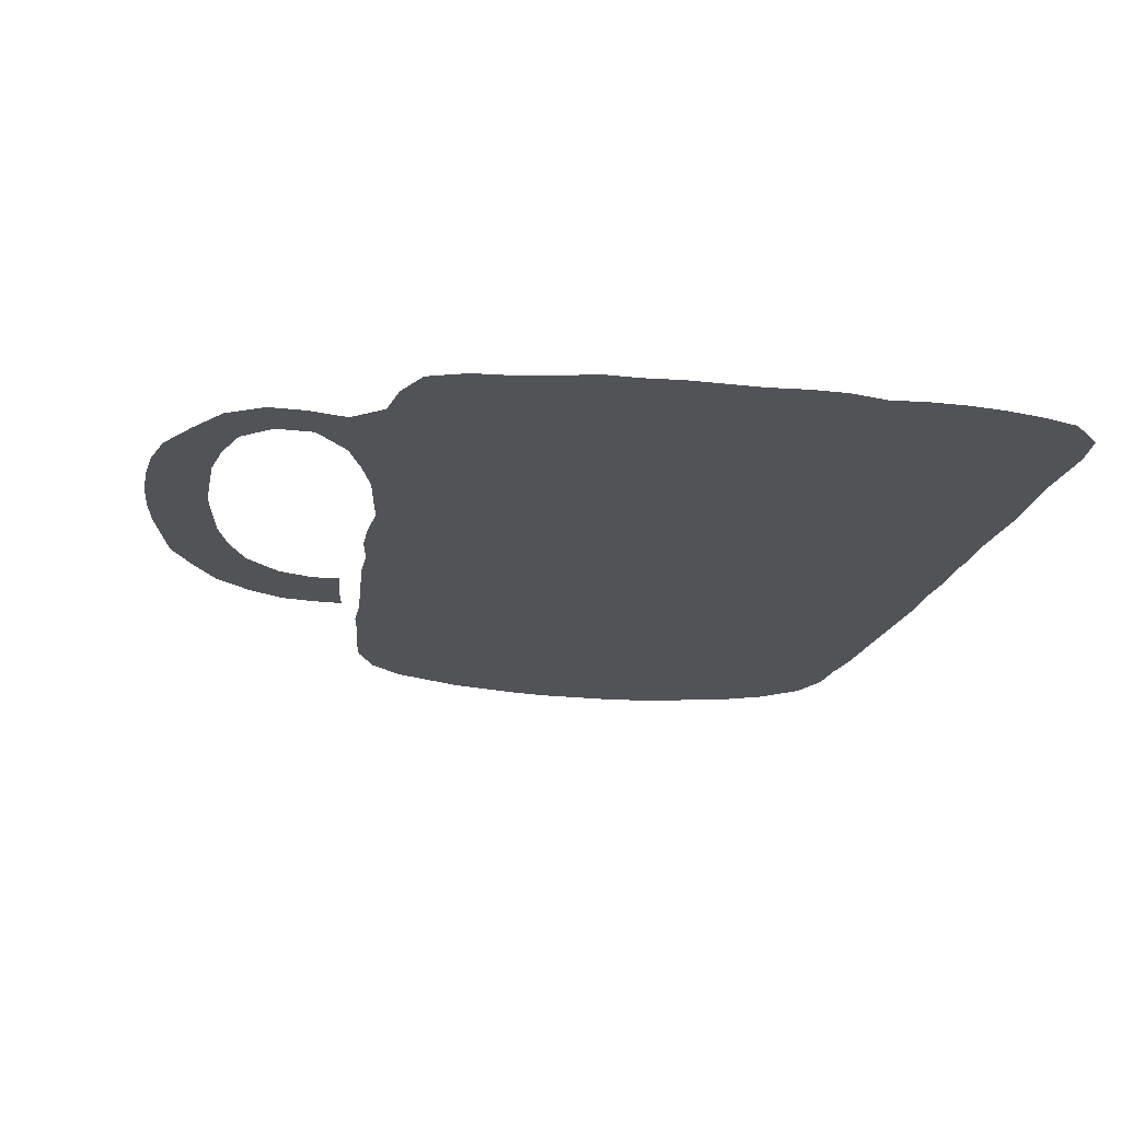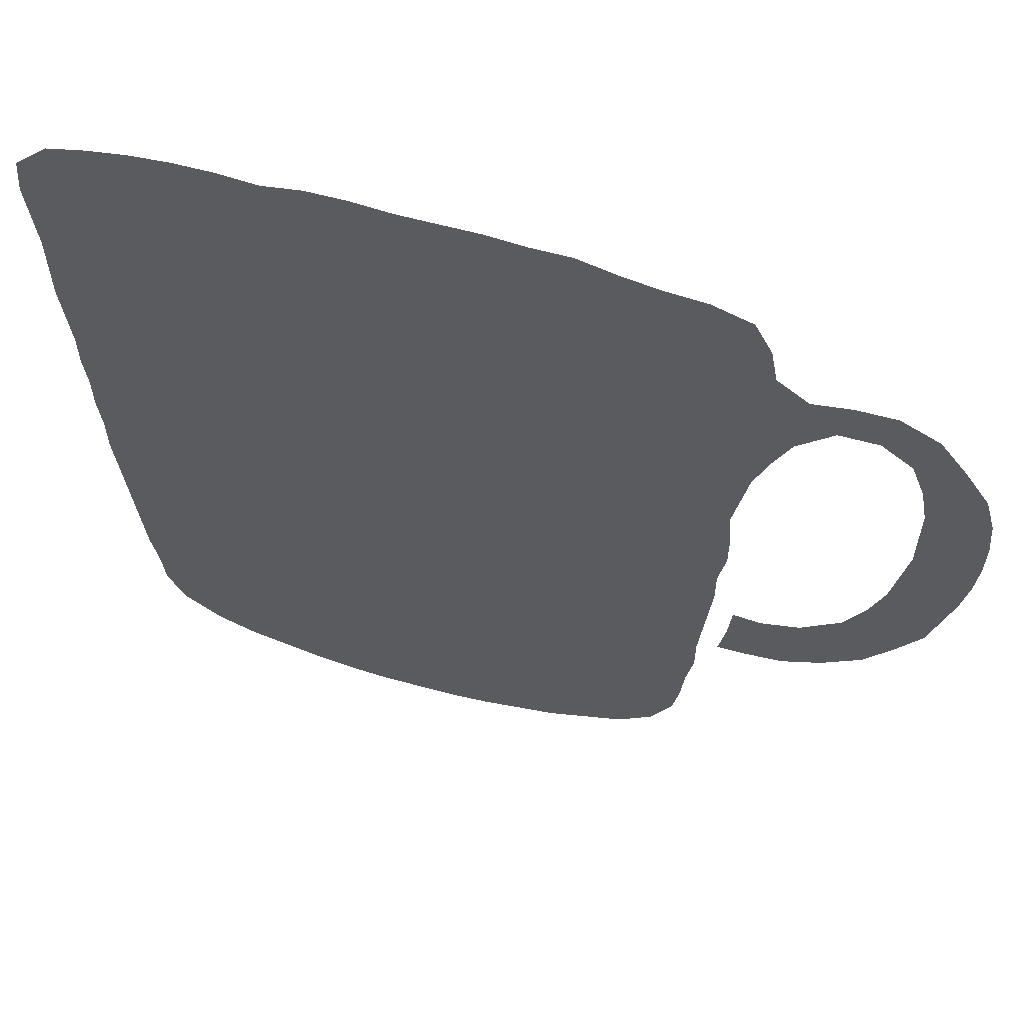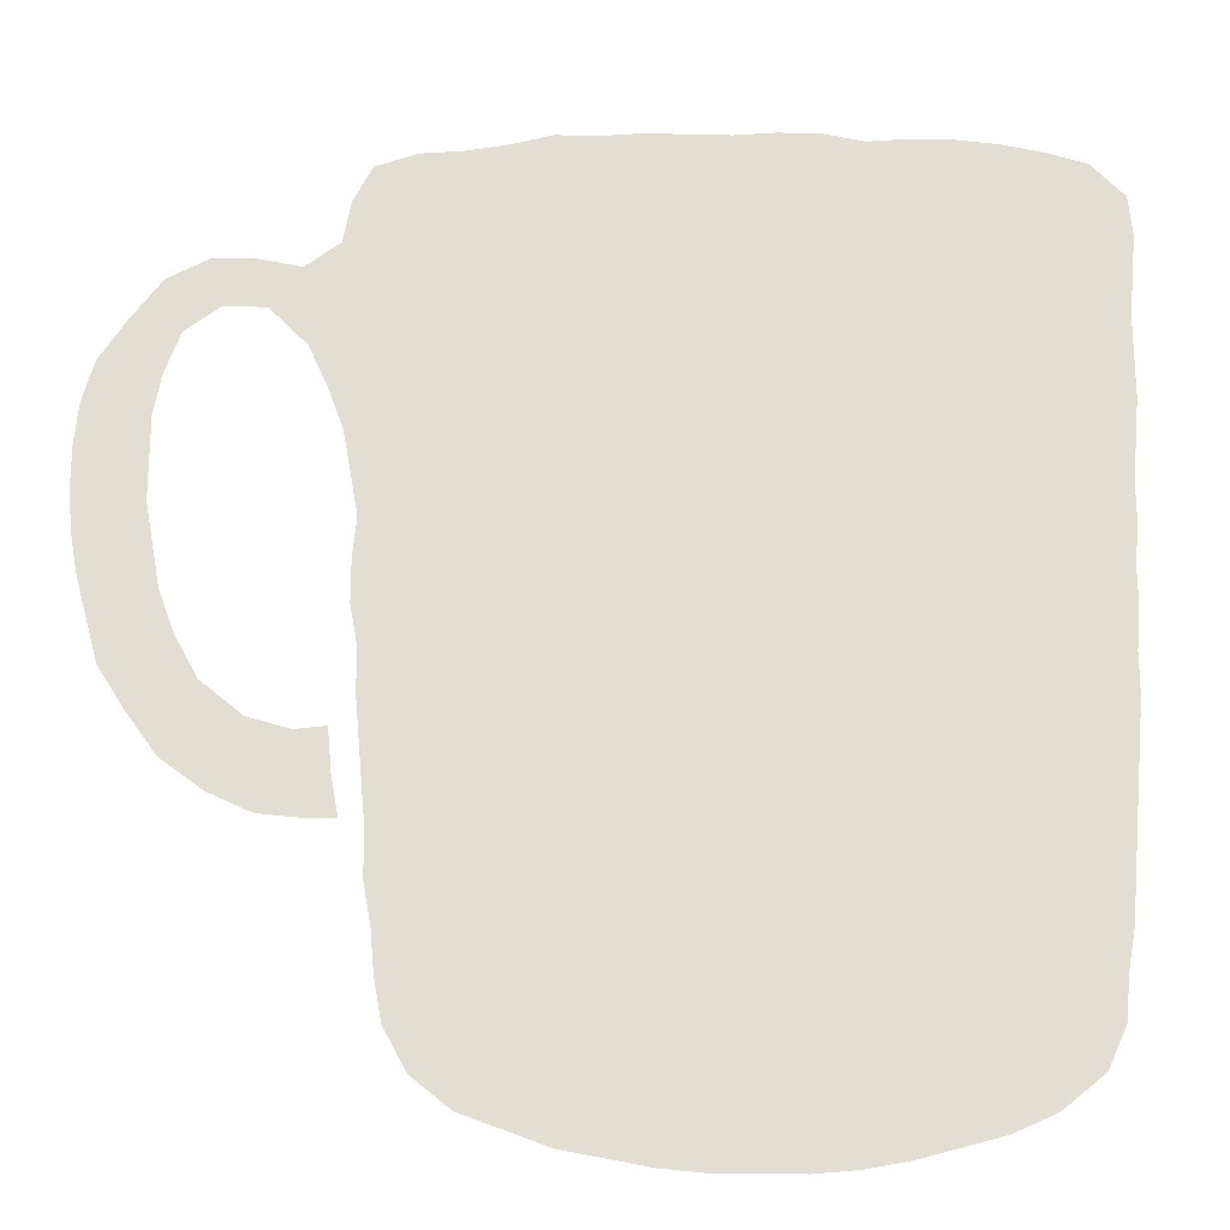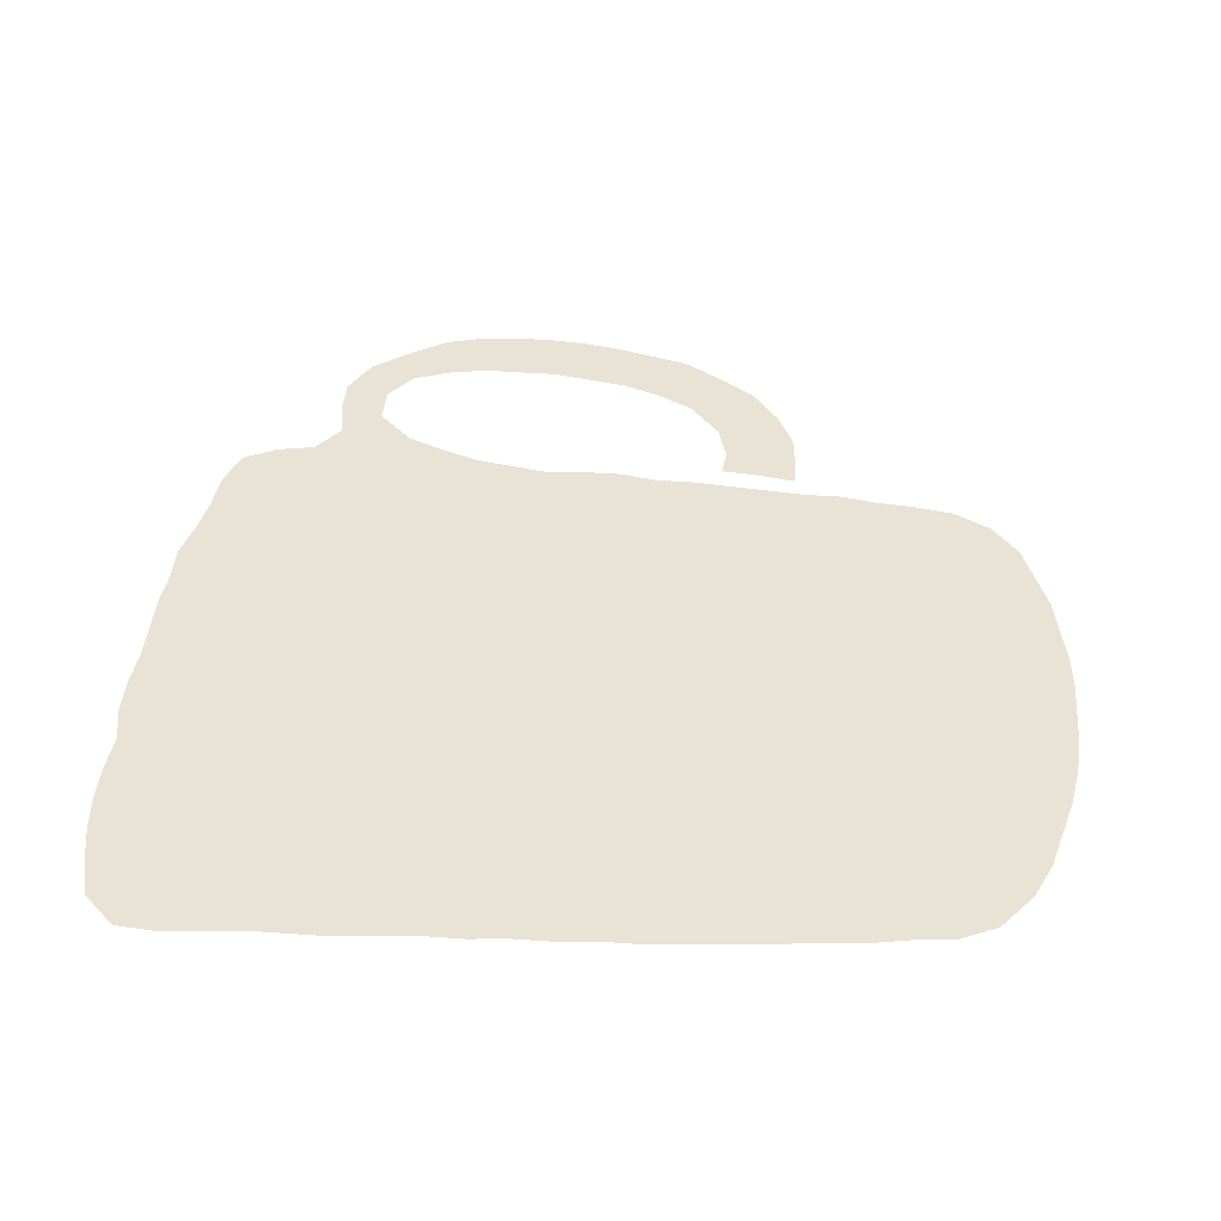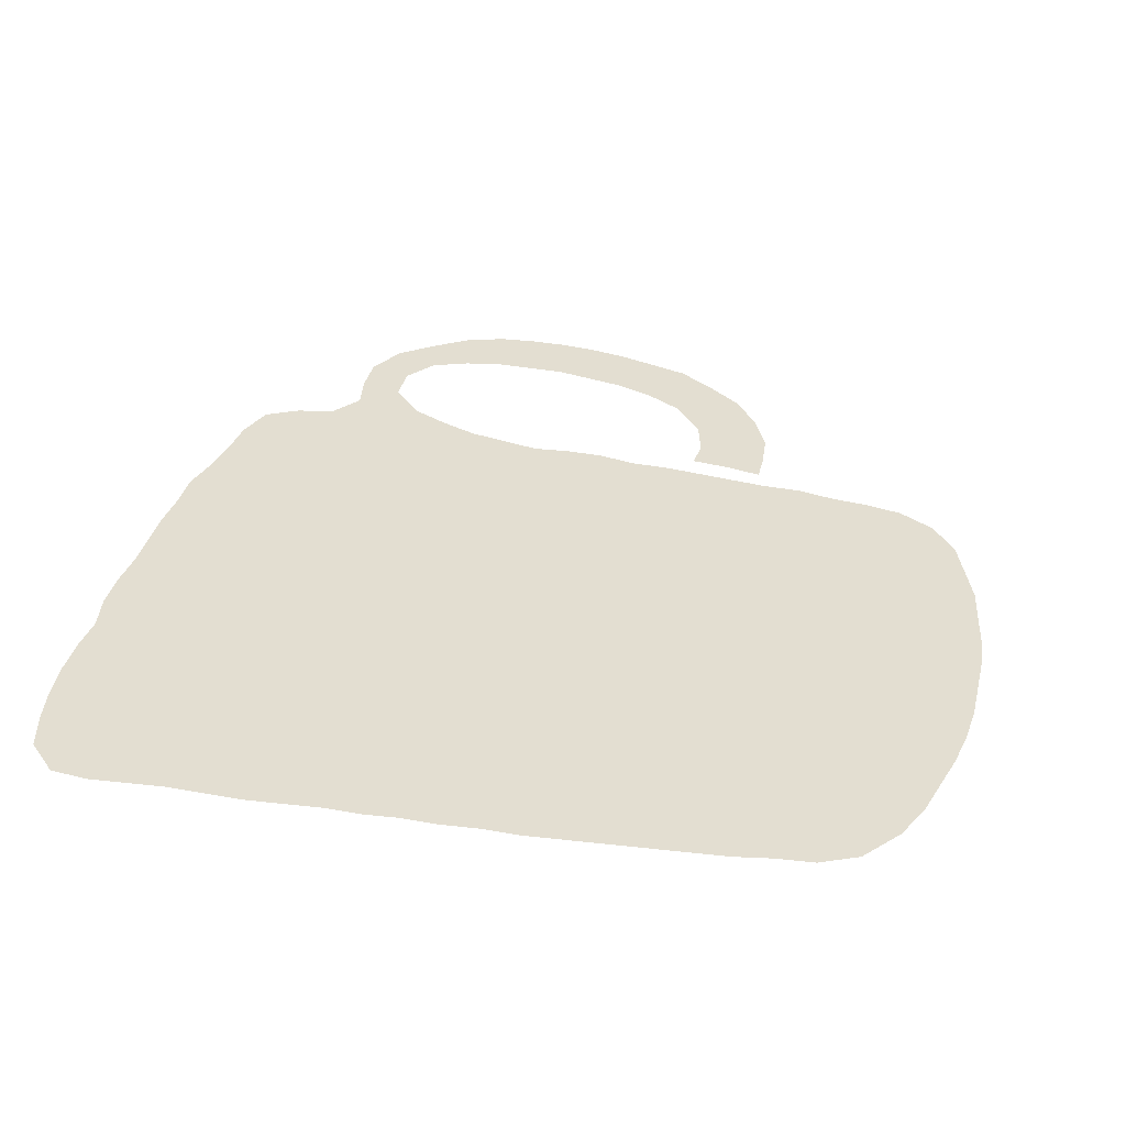
<metadata>
{"format":"obj","ext":"obj","renderer":"f3d","projection":"perspective","resolution":1024,"background":"white","views":[{"elev":-21.9,"azim":168.7,"up":"+Z"},{"elev":60.5,"azim":15.7,"up":"+Y"},{"elev":-21.9,"azim":177.7,"up":"+Y"},{"elev":42.2,"azim":-85.1,"up":"+Z"},{"elev":36.0,"azim":-76.4,"up":"+Z"}]}
</metadata>
<code>
v 0.0155 0.5969 0
v 0.0155 0.6395 0
v 0.01163 0.6822 0
v 0.007752 0.7248 0
v 0.007752 0.7674 0
v 0.007752 0.8101 0
v 0.003876 0.8527 0
v 0 0.8953 0
v 0.003876 0.938 0
v 0.03876 0.9729 0
v 0.08139 0.9845 0
v 0.124 0.9922 0
v 0.1667 0.9961 0
v 0.2093 0.9961 0
v 0.2519 0.9922 0
v 0.2946 1 0
v 0.3372 1 0
v 0.3798 0.9961 0
v 0.4225 0.9961 0
v 0.4651 0.9961 0
v 0.5078 0.9922 0
v 0.5504 0.9922 0
v 0.593 0.9806 0
v 0.6357 0.9729 0
v 0.6783 0.969 0
v 0.7209 0.9535 0
v 0.7403 0.9147 0
v 0.7481 0.8721 0
v 0.783 0.845 0
v 0.8256 0.8527 0
v 0.8682 0.8527 0
v 0.9109 0.8295 0
v 0.9419 0.7868 0
v 0.969 0.7442 0
v 0.9806 0.7016 0
v 0.9845 0.6589 0
v 0.9845 0.6163 0
v 0.9806 0.5736 0
v 0.9729 0.531 0
v 0.9612 0.4884 0
v 0.9496 0.4457 0
v 0.9225 0.4031 0
v 0.8915 0.3605 0
v 0.8488 0.3295 0
v 0.8062 0.3101 0
v 0.7636 0.3062 0
v 0.7326 0.3062 0
v 0.7403 0.3488 0
v 0.7442 0.3915 0
v 0.7752 0.3876 0
v 0.8178 0.3992 0
v 0.8605 0.4341 0
v 0.8837 0.4767 0
v 0.8992 0.5194 0
v 0.907 0.562 0
v 0.9147 0.6047 0
v 0.9147 0.6473 0
v 0.9147 0.6899 0
v 0.907 0.7326 0
v 0.8915 0.7752 0
v 0.8566 0.8023 0
v 0.8139 0.8023 0
v 0.7752 0.7636 0
v 0.7558 0.7209 0
v 0.7403 0.6783 0
v 0.7326 0.6357 0
v 0.7248 0.593 0
v 0.7287 0.5504 0
v 0.7287 0.5078 0
v 0.7209 0.4651 0
v 0.7209 0.4225 0
v 0.717 0.3798 0
v 0.7132 0.3372 0
v 0.7093 0.2946 0
v 0.7093 0.2519 0
v 0.7016 0.2093 0
v 0.6977 0.1667 0
v 0.6899 0.124 0
v 0.6667 0.08139 0
v 0.6279 0.05039 0
v 0.5853 0.03488 0
v 0.5426 0.01938 0
v 0.5 0.01163 0
v 0.4574 0.003876 0
v 0.4147 0 0
v 0.3721 0 0
v 0.3295 0 0
v 0.2868 0.003876 0
v 0.2442 0.01163 0
v 0.2016 0.02326 0
v 0.1589 0.03488 0
v 0.1163 0.05426 0
v 0.07364 0.08915 0
v 0.05426 0.1318 0
v 0.05039 0.1744 0
v 0.04264 0.217 0
v 0.03876 0.2597 0
v 0.03488 0.3023 0
v 0.03101 0.345 0
v 0.02713 0.3876 0
v 0.02326 0.4302 0
v 0.02326 0.4729 0
v 0.01938 0.5155 0
v 0.01938 0.5581 0
f 92 94 93
f 91 95 92
f 92 95 94
f 8 10 9
f 70 103 102
f 67 104 70
f 70 104 103
f 5 15 6
f 33 59 34
f 34 58 35
f 34 59 58
f 35 58 36
f 8 11 10
f 6 15 14
f 2 67 18
f 90 95 91
f 1 104 67
f 1 67 2
f 74 86 85
f 74 83 76
f 3 15 4
f 4 15 5
f 6 12 7
f 7 12 11
f 7 11 8
f 6 13 12
f 6 14 13
f 25 27 26
f 2 18 17
f 3 17 15
f 2 17 3
f 15 17 16
f 37 56 38
f 67 70 68
f 68 70 69
f 41 53 42
f 40 54 53
f 40 53 41
f 42 53 52
f 42 52 43
f 43 52 51
f 72 99 73
f 72 100 99
f 90 96 95
f 88 97 89
f 89 97 96
f 89 96 90
f 74 98 86
f 73 99 98
f 73 98 74
f 87 97 88
f 87 98 97
f 86 98 87
f 74 85 84
f 74 84 83
f 78 80 79
f 77 80 78
f 76 81 77
f 77 81 80
f 36 58 57
f 36 57 37
f 37 57 56
f 33 60 59
f 32 60 33
f 32 61 60
f 39 54 40
f 39 55 54
f 38 56 55
f 38 55 39
f 45 51 50
f 71 100 72
f 70 102 101
f 70 101 71
f 71 101 100
f 74 76 75
f 43 51 44
f 44 51 45
f 76 83 82
f 76 82 81
f 28 64 63
f 25 28 27
f 24 28 25
f 18 67 19
f 19 67 66
f 20 65 21
f 20 66 65
f 19 66 20
f 31 61 32
f 30 61 31
f 30 62 61
f 45 50 48
f 48 50 49
f 45 48 46
f 29 62 30
f 28 63 29
f 29 63 62
f 46 48 47
f 23 64 28
f 23 28 24
f 23 65 64
f 21 65 23
f 21 23 22

</code>
